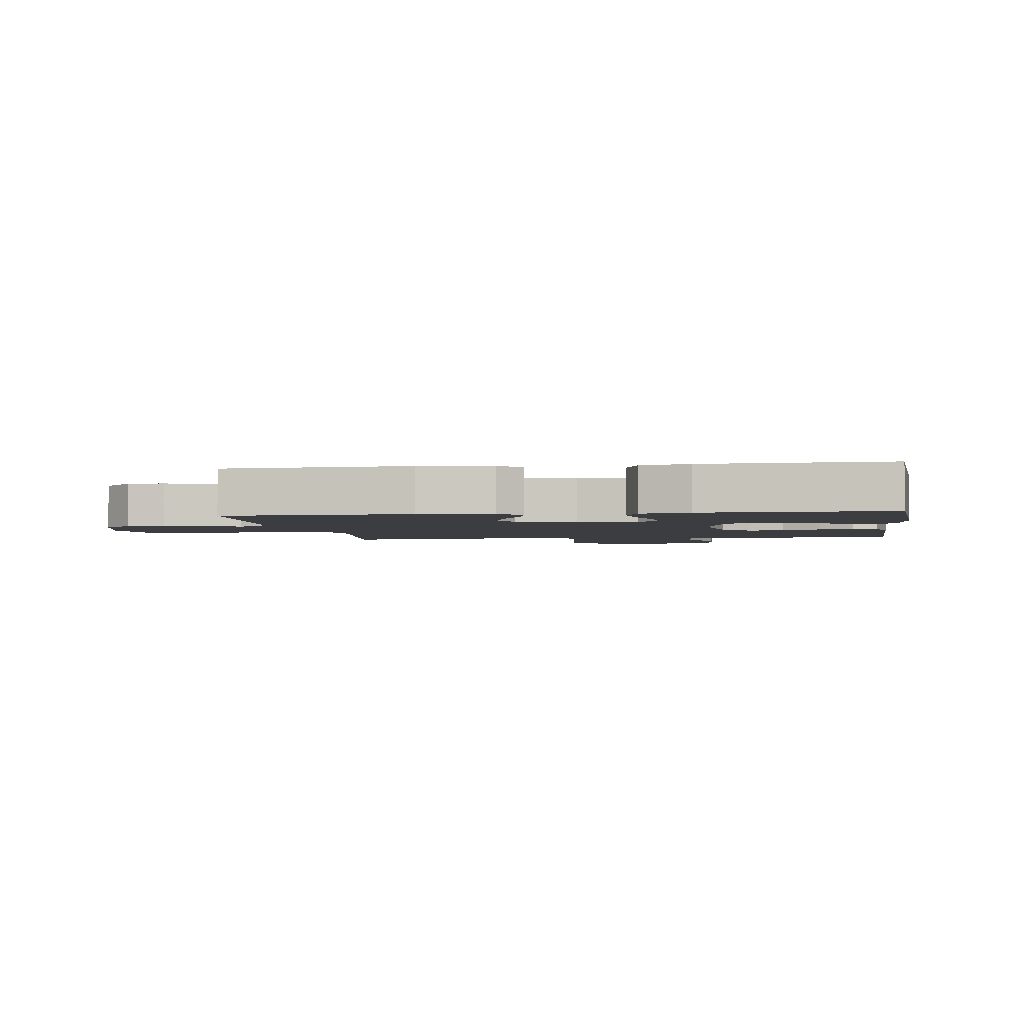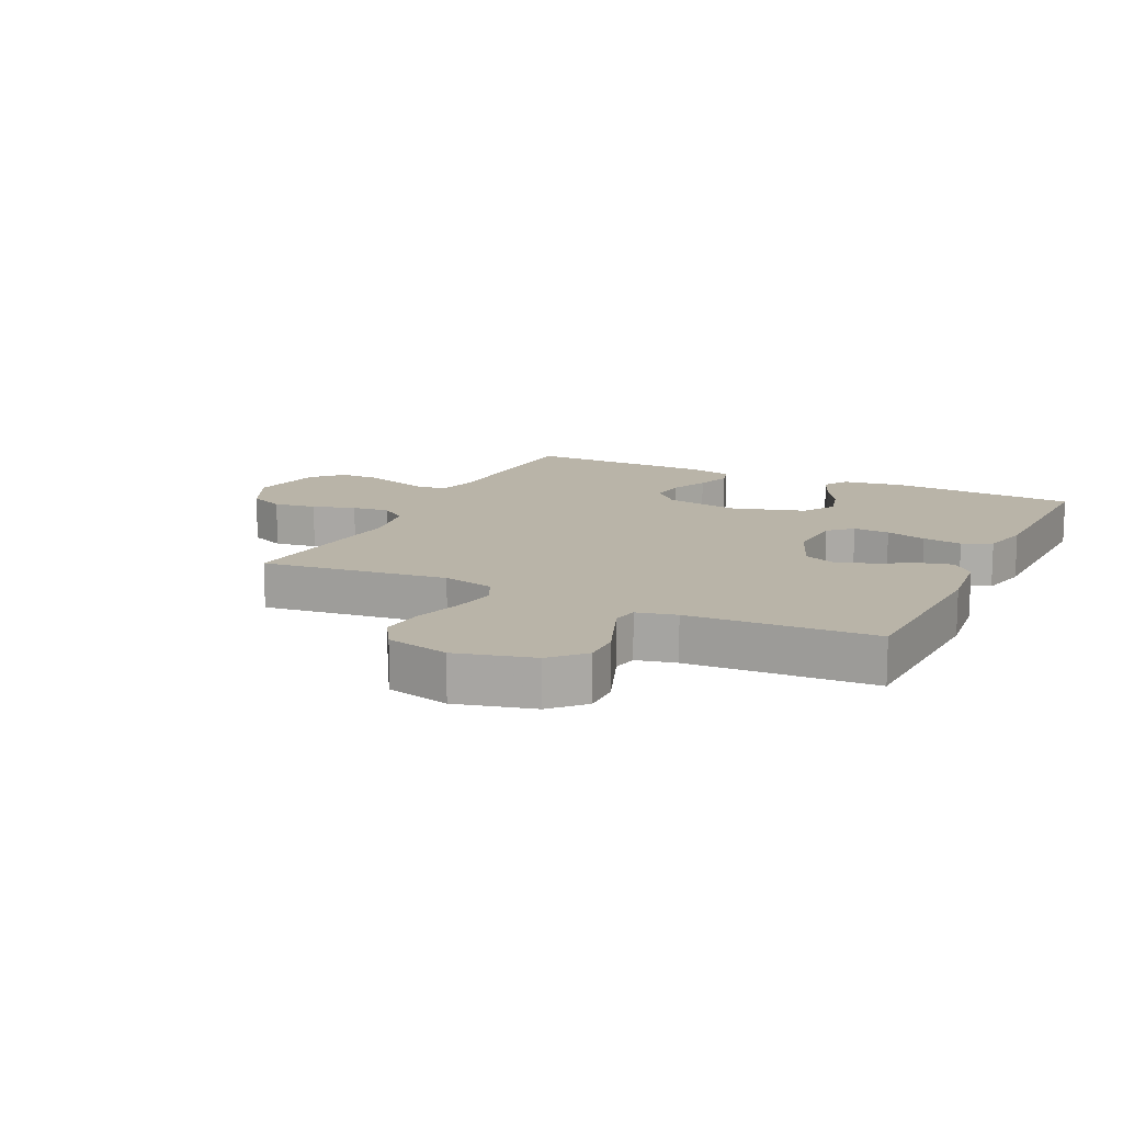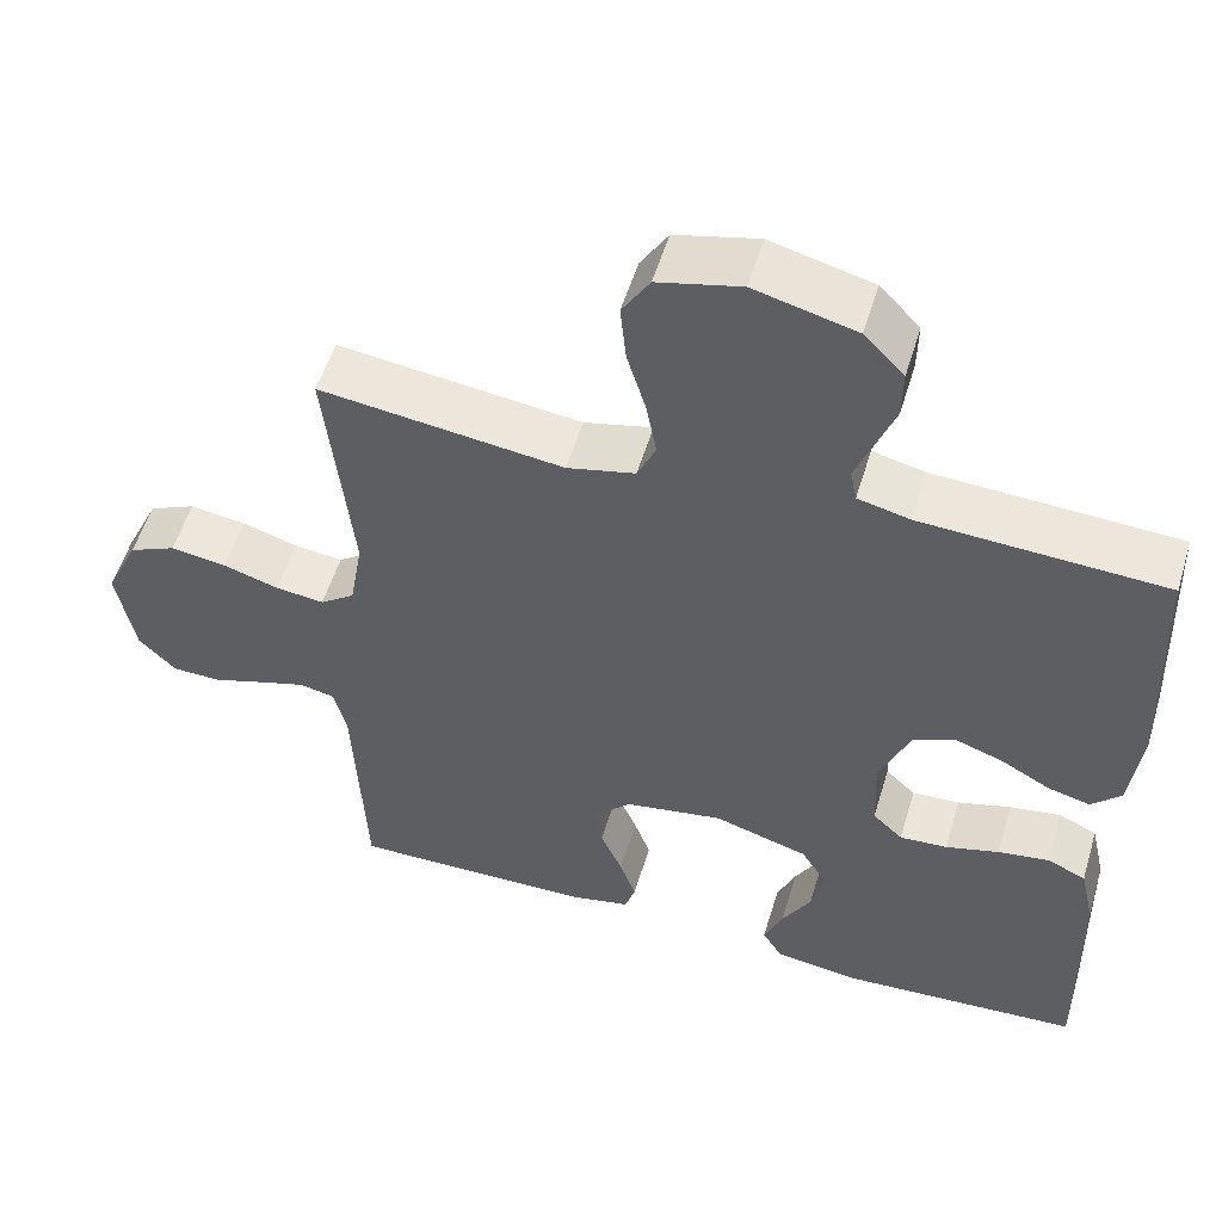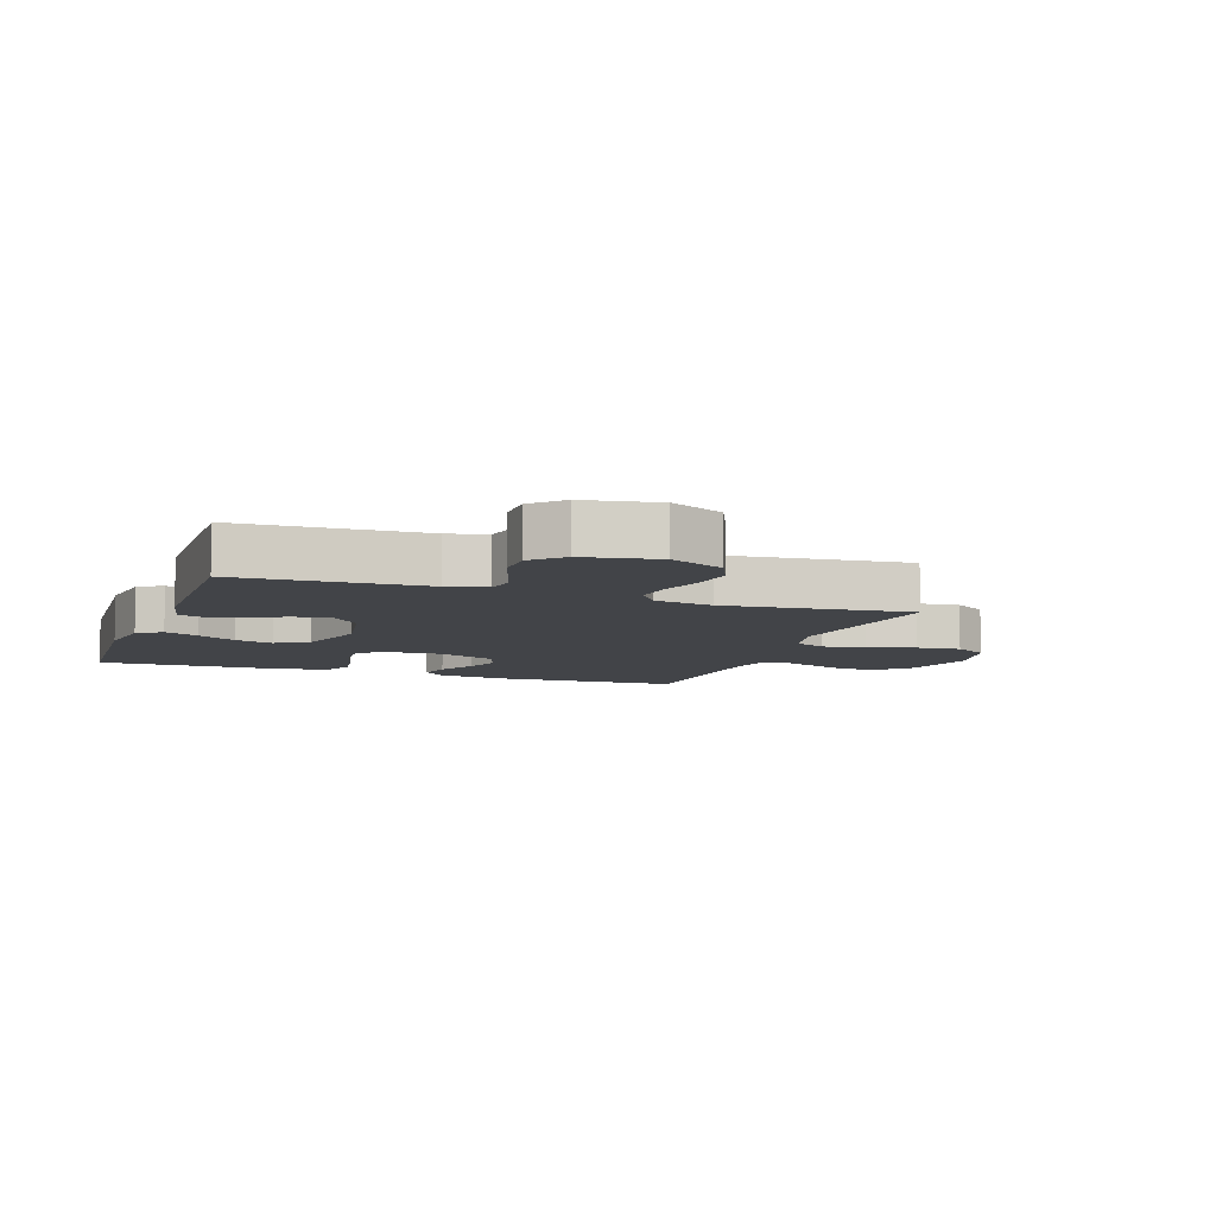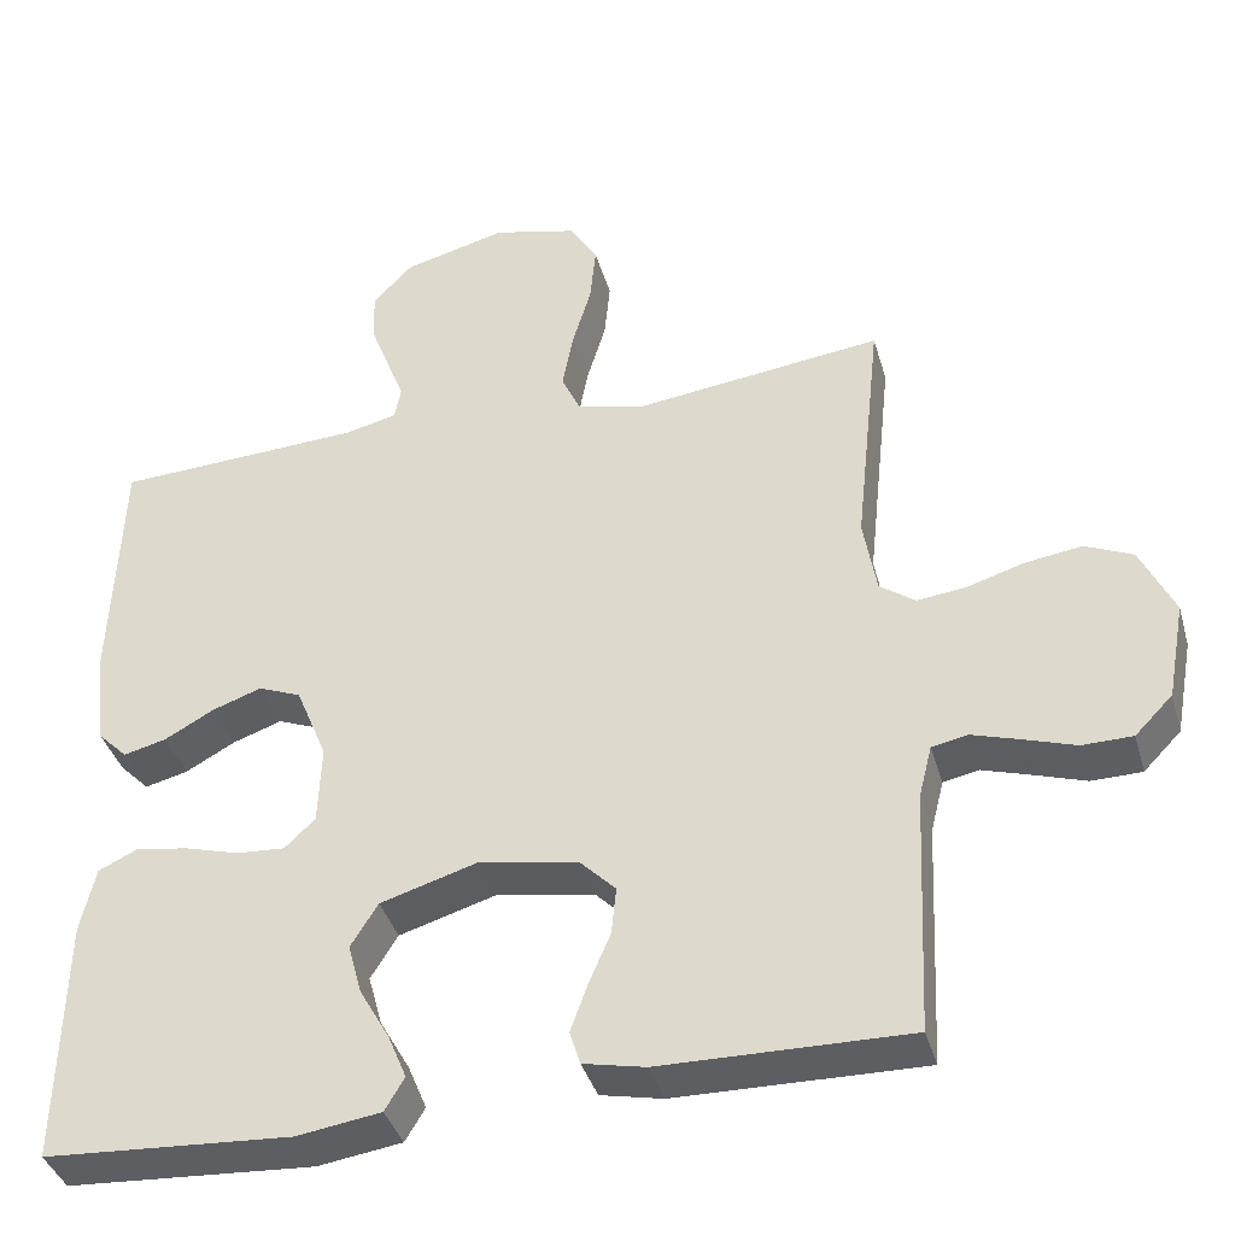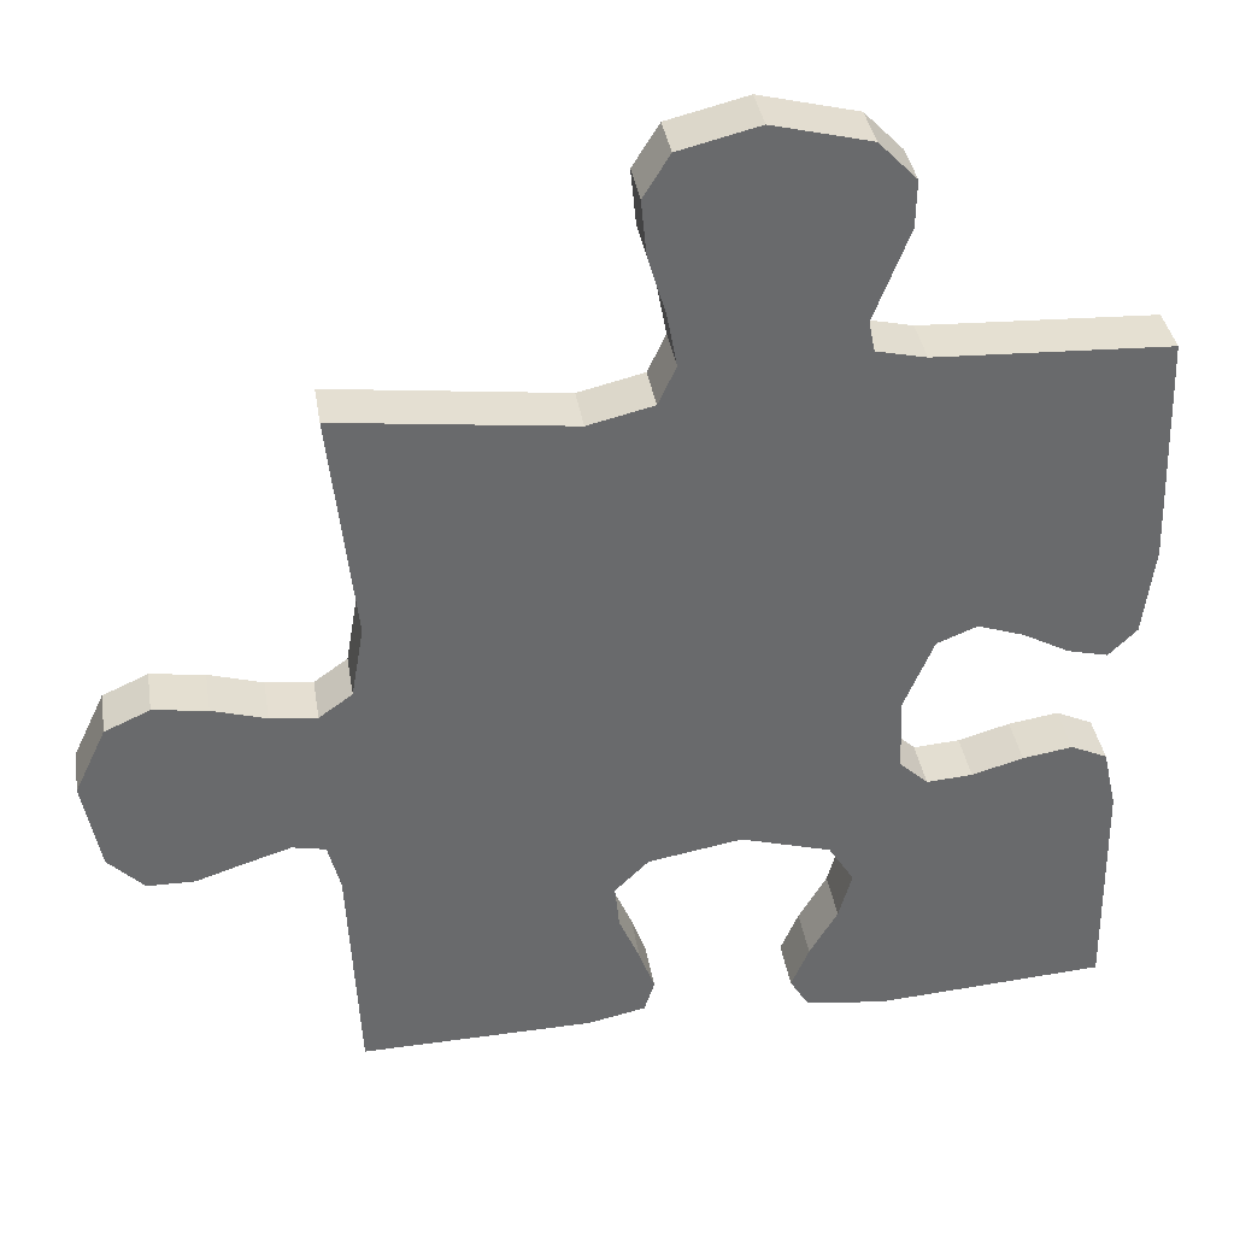
<metadata>
{"format":"obj","ext":"obj","renderer":"f3d","projection":"perspective","resolution":1024,"background":"white","views":[{"elev":-2.8,"azim":98.4,"up":"+Y"},{"elev":13.2,"azim":25.7,"up":"+Y"},{"elev":54.0,"azim":16.7,"up":"+Z"},{"elev":-7.9,"azim":-109.5,"up":"+Y"},{"elev":-38.7,"azim":-164.4,"up":"+Z"},{"elev":37.5,"azim":-9.2,"up":"+Z"}]}
</metadata>
<code>
v 0.5 0.07 -0.5
v 0.2 0.07 -0.519
v 0.098 0.07 -0.504
v 0.074 0.07 -0.464
v 0.097 0.07 -0.409
v 0.133 0.07 -0.346
v 0.15 0.07 -0.284
v 0.117 0.07 -0.231
v 0 0.07 -0.196
v -0.121 0.07 -0.217
v -0.165 0.07 -0.261
v -0.159 0.07 -0.319
v -0.132 0.07 -0.382
v -0.112 0.07 -0.438
v -0.125 0.07 -0.479
v -0.2 0.07 -0.495
v -0.5 0.07 -0.5
v -0.514 0.07 -0.2
v -0.53 0.07 -0.137
v -0.573 0.07 -0.128
v -0.631 0.07 -0.146
v -0.695 0.07 -0.167
v -0.756 0.07 -0.166
v -0.802 0.07 -0.119
v -0.824 0.07 0
v -0.783 0.07 0.087
v -0.725 0.07 0.113
v -0.656 0.07 0.103
v -0.587 0.07 0.082
v -0.527 0.07 0.075
v -0.484 0.07 0.106
v -0.468 0.07 0.2
v -0.5 0.07 0.5
v -0.2 0.07 0.463
v -0.116 0.07 0.483
v -0.093 0.07 0.533
v -0.106 0.07 0.603
v -0.129 0.07 0.68
v -0.136 0.07 0.752
v -0.102 0.07 0.807
v 0 0.07 0.832
v 0.125 0.07 0.8
v 0.174 0.07 0.749
v 0.173 0.07 0.688
v 0.149 0.07 0.625
v 0.128 0.07 0.57
v 0.136 0.07 0.53
v 0.2 0.07 0.515
v 0.5 0.07 0.5
v 0.511 0.07 0.2
v 0.497 0.07 0.083
v 0.461 0.07 0.047
v 0.409 0.07 0.06
v 0.349 0.07 0.093
v 0.289 0.07 0.114
v 0.237 0.07 0.093
v 0.199 0.07 0
v 0.203 0.07 -0.097
v 0.24 0.07 -0.132
v 0.299 0.07 -0.128
v 0.365 0.07 -0.109
v 0.429 0.07 -0.099
v 0.476 0.07 -0.121
v 0.494 0.07 -0.2
v 0.5 0 -0.5
v 0.2 0 -0.519
v 0.098 0 -0.504
v 0.074 0 -0.464
v 0.097 0 -0.409
v 0.133 0 -0.346
v 0.15 0 -0.284
v 0.117 0 -0.231
v 0 0 -0.196
v -0.121 0 -0.217
v -0.165 0 -0.261
v -0.159 0 -0.319
v -0.132 0 -0.382
v -0.112 0 -0.438
v -0.125 0 -0.479
v -0.2 0 -0.495
v -0.5 0 -0.5
v -0.514 0 -0.2
v -0.53 0 -0.137
v -0.573 0 -0.128
v -0.631 0 -0.146
v -0.695 0 -0.167
v -0.756 0 -0.166
v -0.802 0 -0.119
v -0.824 0 0
v -0.783 0 0.087
v -0.725 0 0.113
v -0.656 0 0.103
v -0.587 0 0.082
v -0.527 0 0.075
v -0.484 0 0.106
v -0.468 0 0.2
v -0.5 0 0.5
v -0.2 0 0.463
v -0.116 0 0.483
v -0.093 0 0.533
v -0.106 0 0.603
v -0.129 0 0.68
v -0.136 0 0.752
v -0.102 0 0.807
v 0 0 0.832
v 0.125 0 0.8
v 0.174 0 0.749
v 0.173 0 0.688
v 0.149 0 0.625
v 0.128 0 0.57
v 0.136 0 0.53
v 0.2 0 0.515
v 0.5 0 0.5
v 0.511 0 0.2
v 0.497 0 0.083
v 0.461 0 0.047
v 0.409 0 0.06
v 0.349 0 0.093
v 0.289 0 0.114
v 0.237 0 0.093
v 0.199 0 0
v 0.203 0 -0.097
v 0.24 0 -0.132
v 0.299 0 -0.128
v 0.365 0 -0.109
v 0.429 0 -0.099
v 0.476 0 -0.121
v 0.494 0 -0.2
f 60 61 62 63
f 59 60 63 64
f 51 52 53 54
f 51 54 55
f 48 49 50 51
f 47 48 51 55
f 43 44 45 46
f 41 42 43 46
f 41 46 47
f 37 38 39 40
f 36 37 40 41
f 32 33 34
f 31 32 34 35
f 26 27 28 29
f 26 29 30
f 25 26 30
f 24 25 30
f 21 22 23 24
f 20 21 24 30
f 19 20 30 31
f 15 16 17 18
f 12 13 14 15
f 12 15 18 19
f 3 4 5 6
f 3 6 7
f 2 3 7
f 59 64 1 2
f 58 59 2 7
f 57 58 7 8
f 41 47 55 56
f 36 41 56 57
f 35 36 57 8
f 11 12 19 31
f 10 11 31 35
f 9 10 35
f 8 9 35
f 127 126 125 124
f 128 127 124 123
f 118 117 116 115
f 119 118 115
f 115 114 113 112
f 119 115 112 111
f 110 109 108 107
f 110 107 106 105
f 111 110 105
f 104 103 102 101
f 105 104 101 100
f 98 97 96
f 99 98 96 95
f 93 92 91 90
f 94 93 90
f 94 90 89
f 94 89 88
f 88 87 86 85
f 94 88 85 84
f 95 94 84 83
f 82 81 80 79
f 79 78 77 76
f 83 82 79 76
f 70 69 68 67
f 71 70 67
f 71 67 66
f 66 65 128 123
f 71 66 123 122
f 72 71 122 121
f 120 119 111 105
f 121 120 105 100
f 72 121 100 99
f 95 83 76 75
f 99 95 75 74
f 99 74 73
f 99 73 72
f 1 65 66 2
f 2 66 67 3
f 3 67 68 4
f 4 68 69 5
f 5 69 70 6
f 6 70 71 7
f 7 71 72 8
f 8 72 73 9
f 9 73 74 10
f 10 74 75 11
f 11 75 76 12
f 12 76 77 13
f 13 77 78 14
f 14 78 79 15
f 15 79 80 16
f 16 80 81 17
f 17 81 82 18
f 18 82 83 19
f 19 83 84 20
f 20 84 85 21
f 21 85 86 22
f 22 86 87 23
f 23 87 88 24
f 24 88 89 25
f 25 89 90 26
f 26 90 91 27
f 27 91 92 28
f 28 92 93 29
f 29 93 94 30
f 30 94 95 31
f 31 95 96 32
f 32 96 97 33
f 33 97 98 34
f 34 98 99 35
f 35 99 100 36
f 36 100 101 37
f 37 101 102 38
f 38 102 103 39
f 39 103 104 40
f 40 104 105 41
f 41 105 106 42
f 42 106 107 43
f 43 107 108 44
f 44 108 109 45
f 45 109 110 46
f 46 110 111 47
f 47 111 112 48
f 48 112 113 49
f 49 113 114 50
f 50 114 115 51
f 51 115 116 52
f 52 116 117 53
f 53 117 118 54
f 54 118 119 55
f 55 119 120 56
f 56 120 121 57
f 57 121 122 58
f 58 122 123 59
f 59 123 124 60
f 60 124 125 61
f 61 125 126 62
f 62 126 127 63
f 63 127 128 64
f 64 128 65 1

</code>
